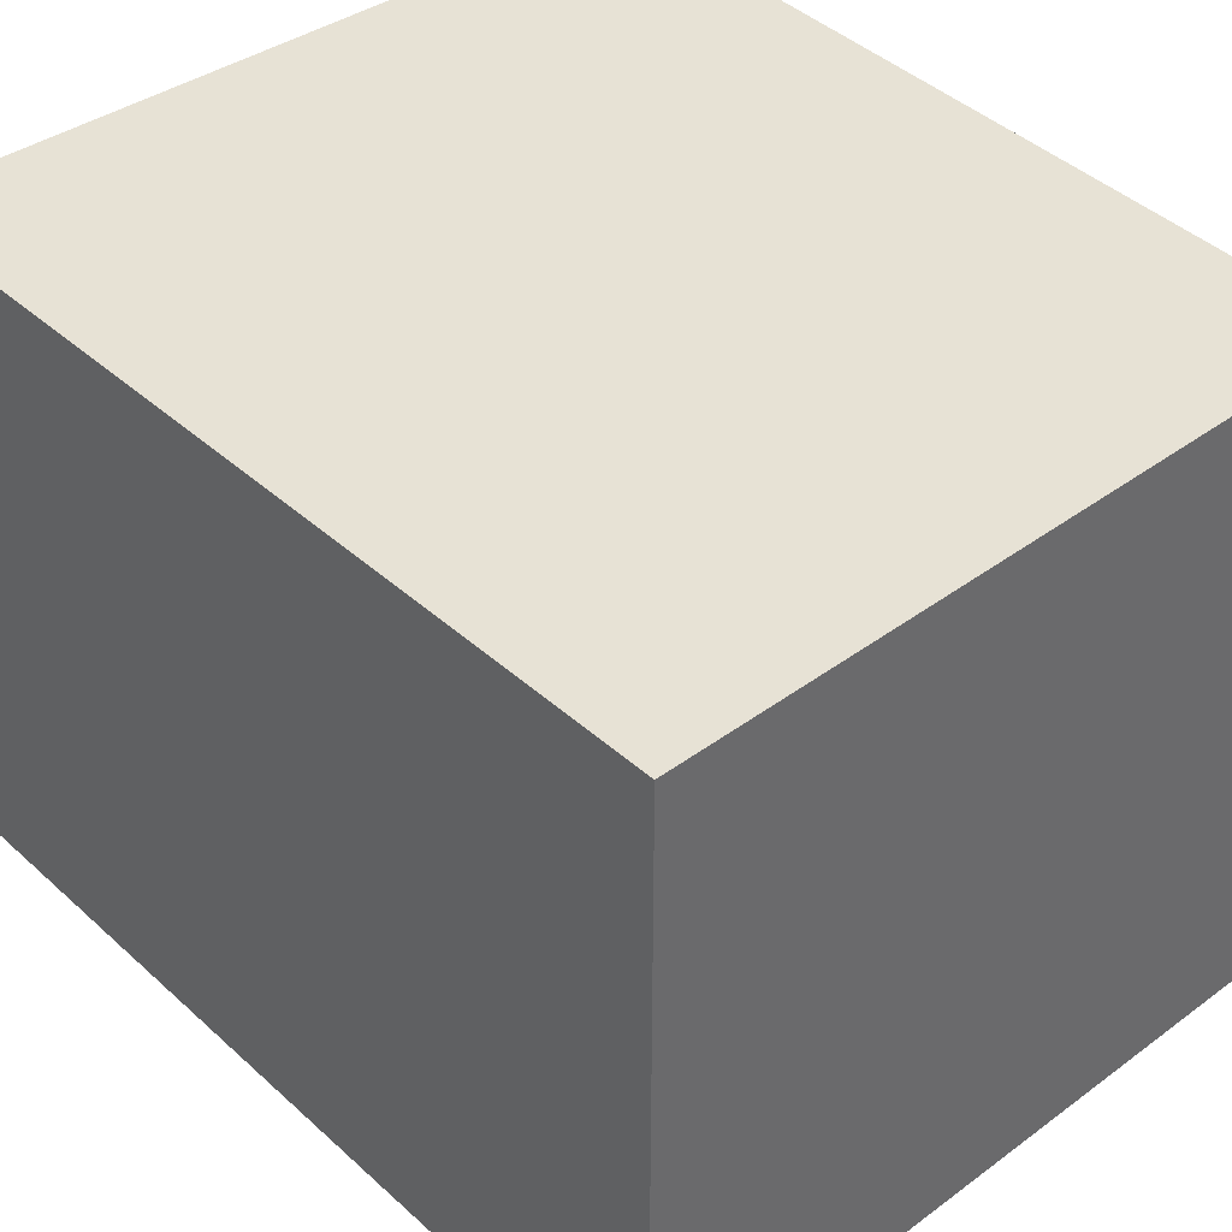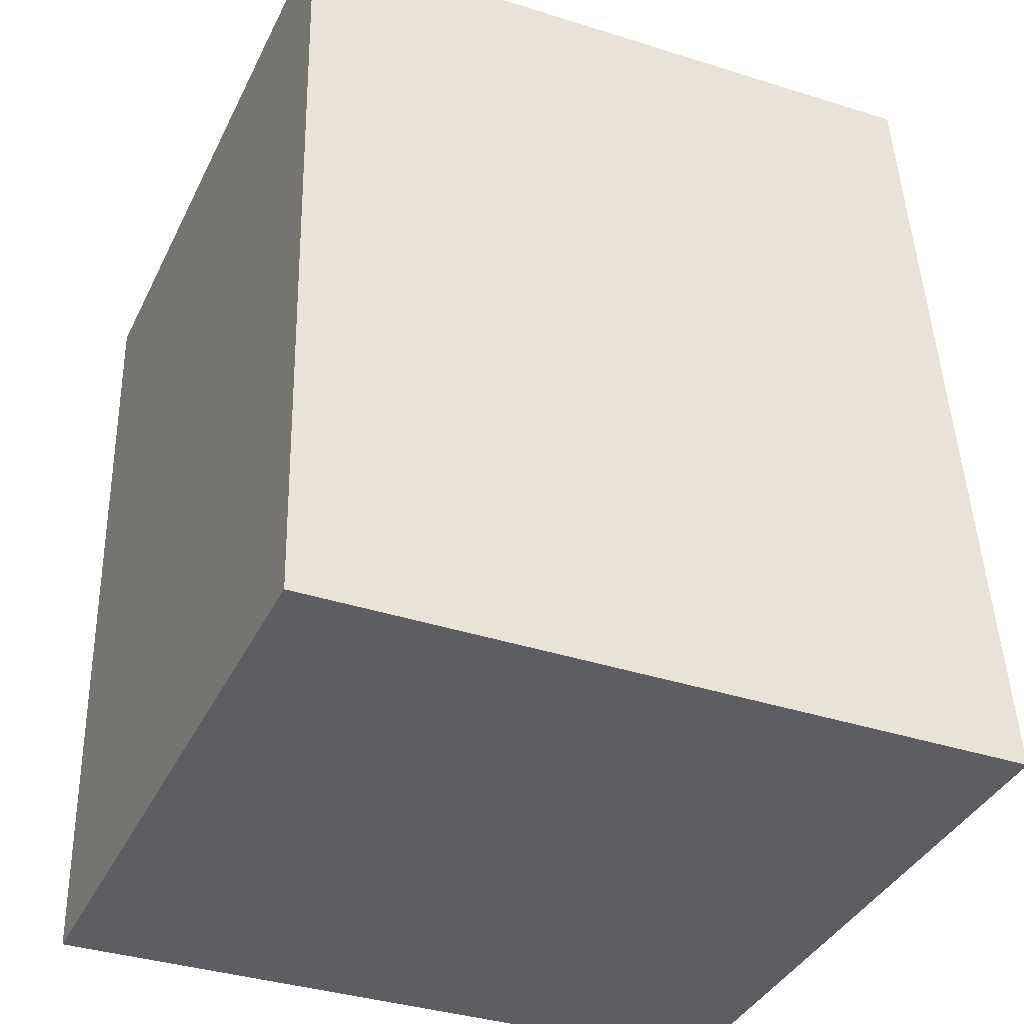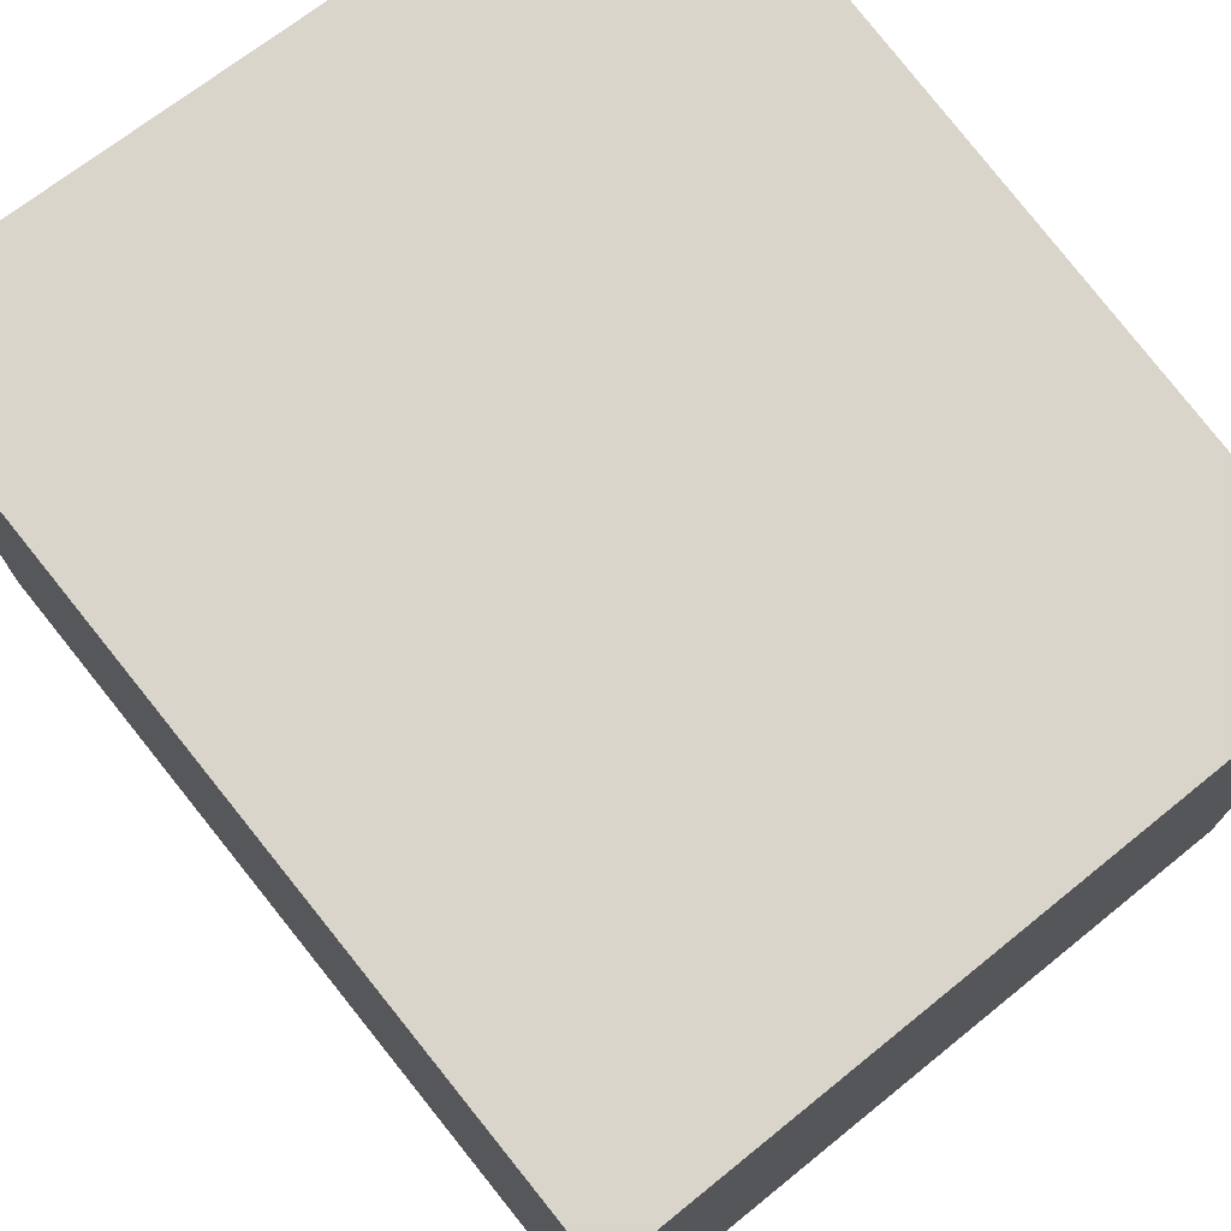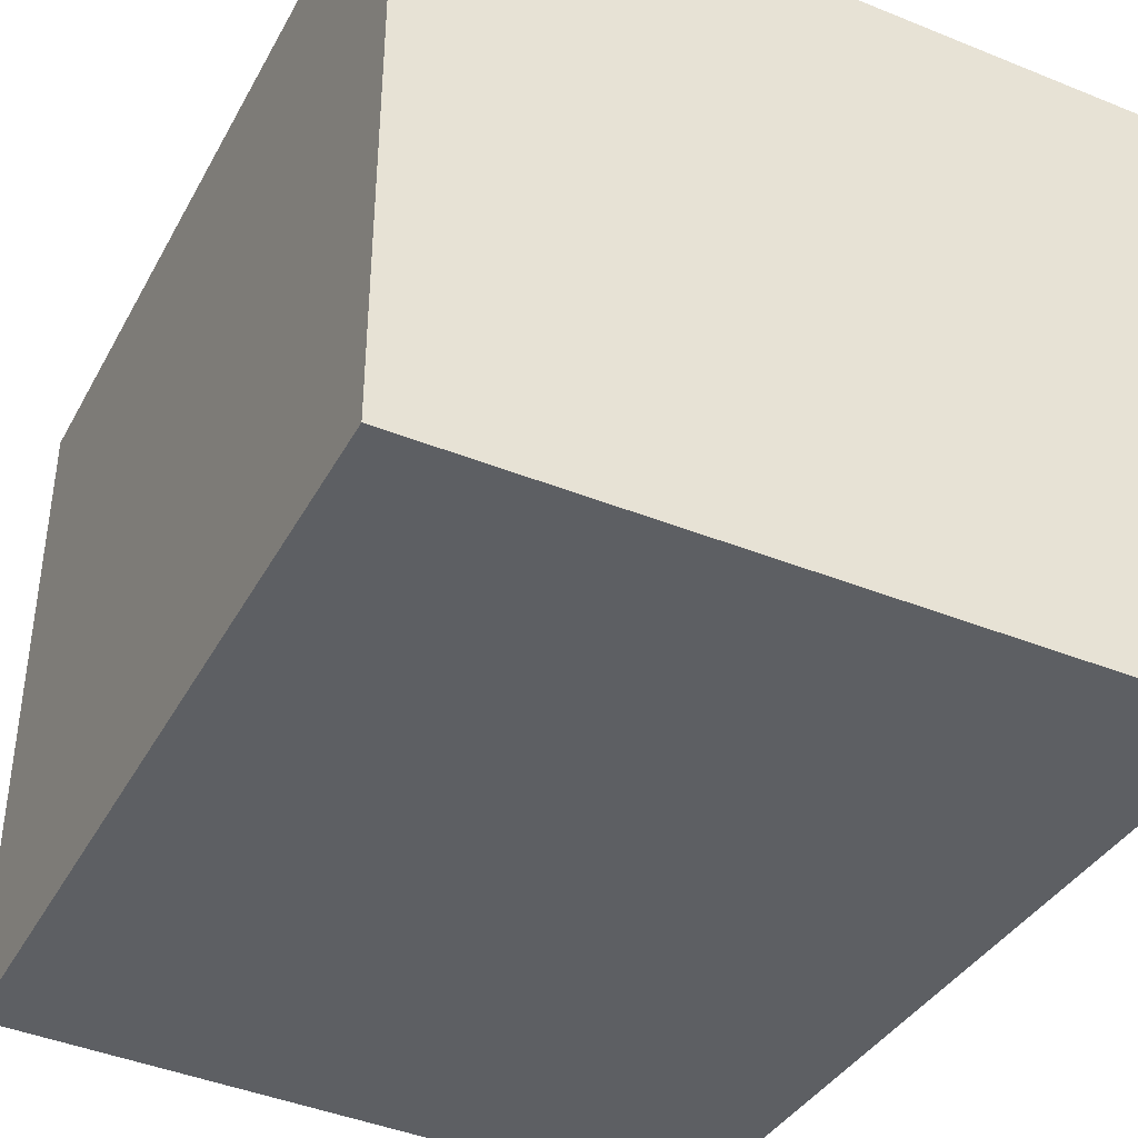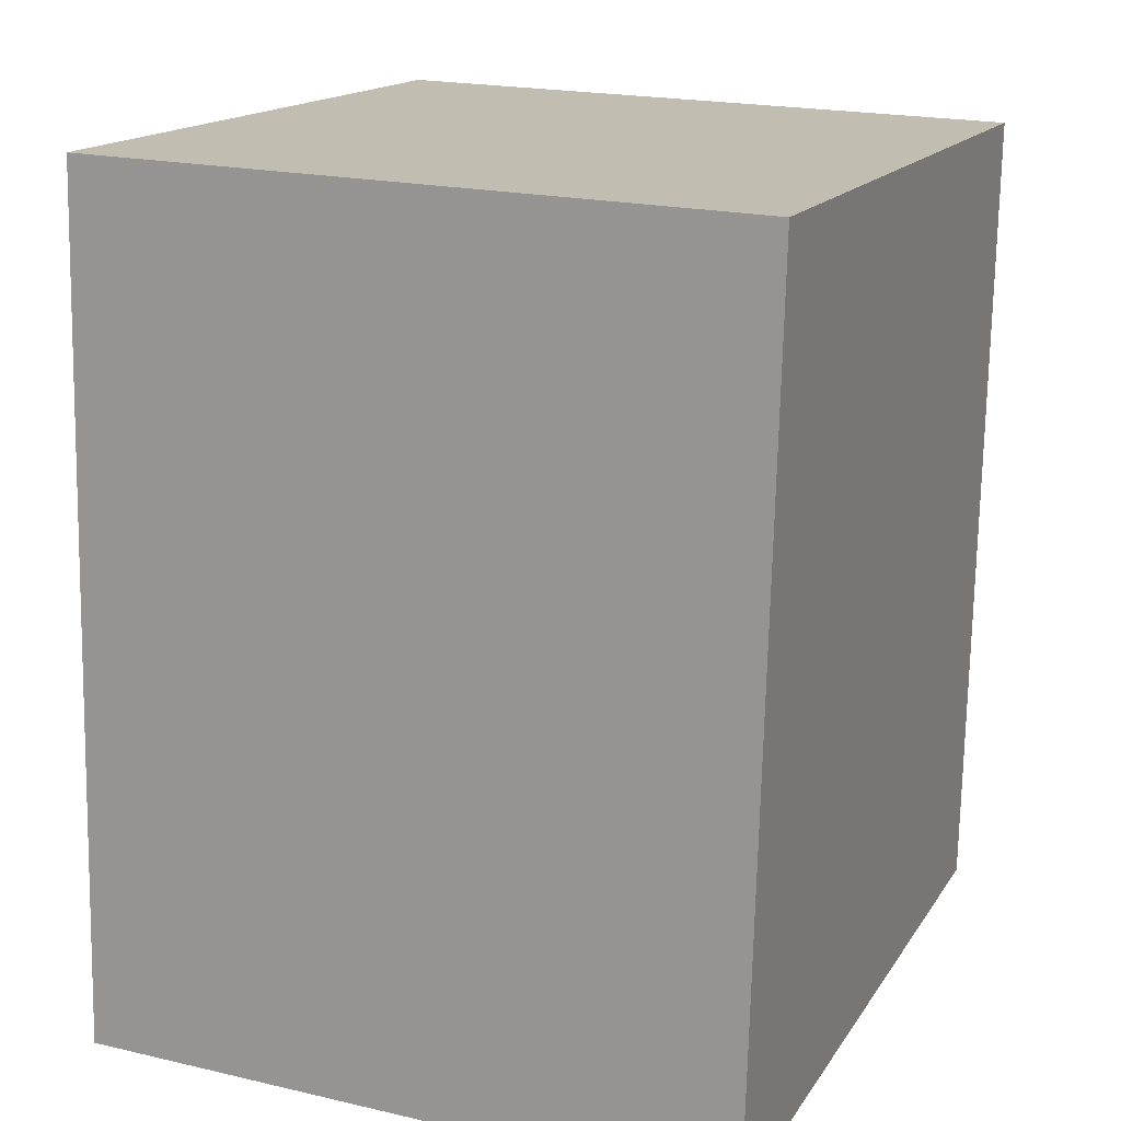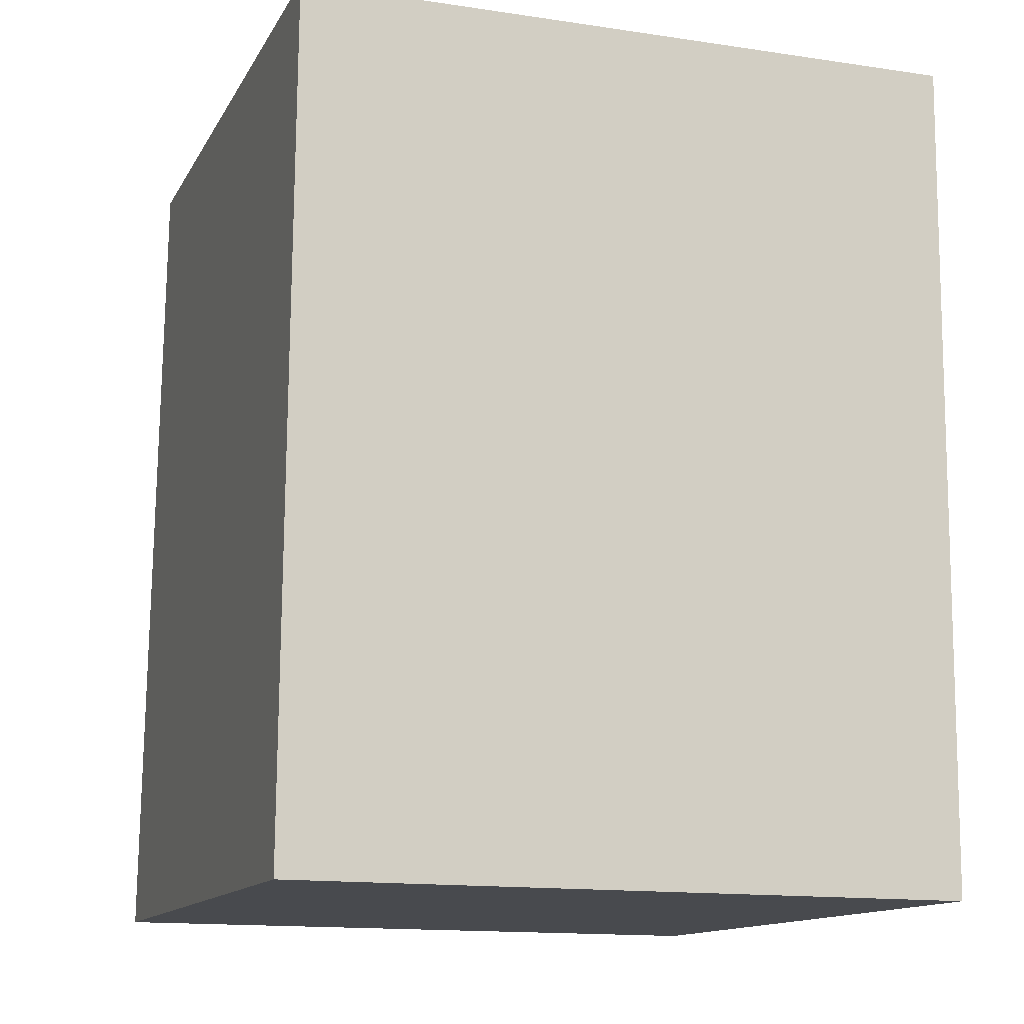
<metadata>
{"format":"obj","ext":"obj","renderer":"f3d","projection":"perspective","resolution":1024,"background":"white","views":[{"elev":40.3,"azim":-38.7,"up":"+Y"},{"elev":-38.7,"azim":155.8,"up":"+Z"},{"elev":74.3,"azim":-35.3,"up":"+Y"},{"elev":-39.8,"azim":155.1,"up":"+Y"},{"elev":20.0,"azim":-66.9,"up":"+Z"},{"elev":-14.5,"azim":71.9,"up":"+Z"}]}
</metadata>
<code>
v  0.143 1.821 2.361
v  2.002 1.821 -0.056
v  0 1.821 1.115e-16
v  2.057 1.821 2.24
v  2.002 3.429e-18 -0.056
v  0 0 0
v  0.143 -1.446e-16 2.361
v  2.057 -1.372e-16 2.24
g defaultobject
f 1 2 3
f 2 1 4
f 5 3 2
f 3 5 6
f 6 1 3
f 1 6 7
f 7 4 1
f 4 7 8
f 8 2 4
f 2 8 5
f 8 6 5
f 6 8 7

</code>
